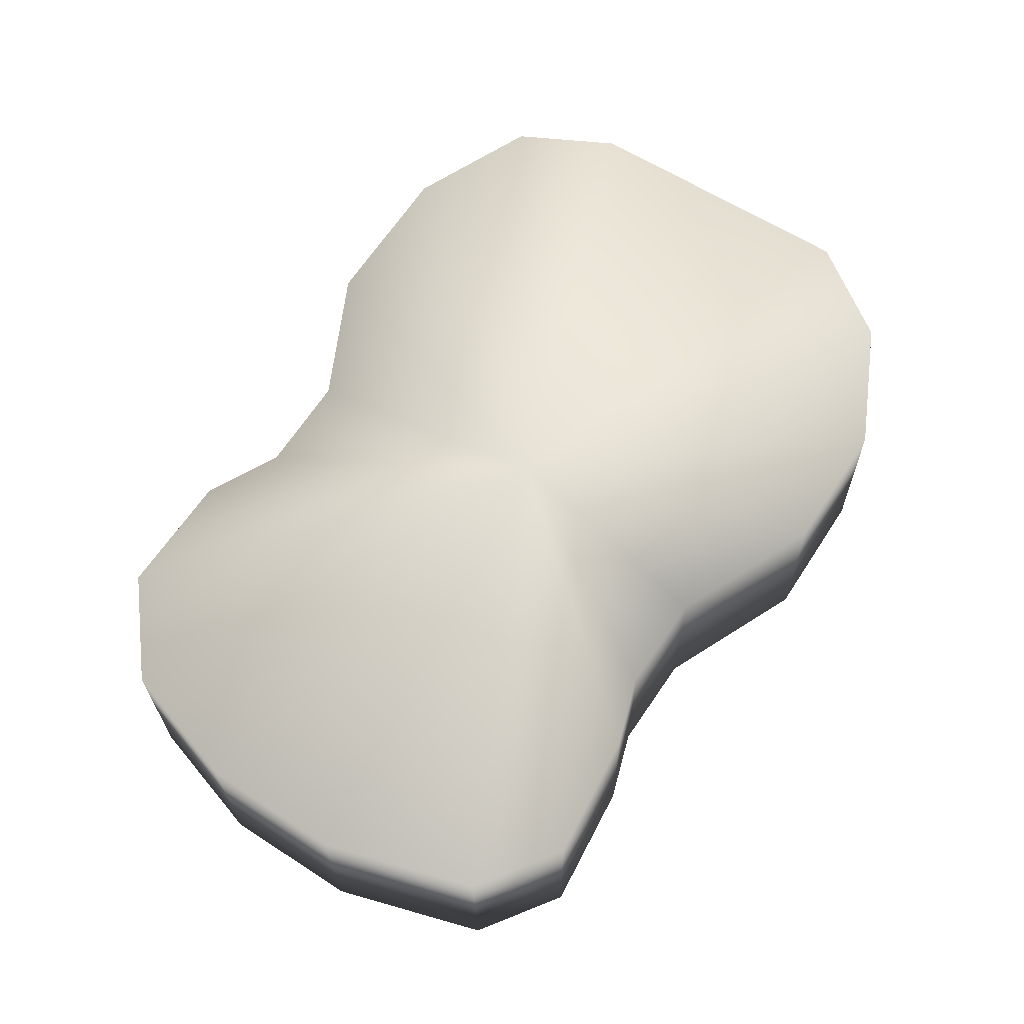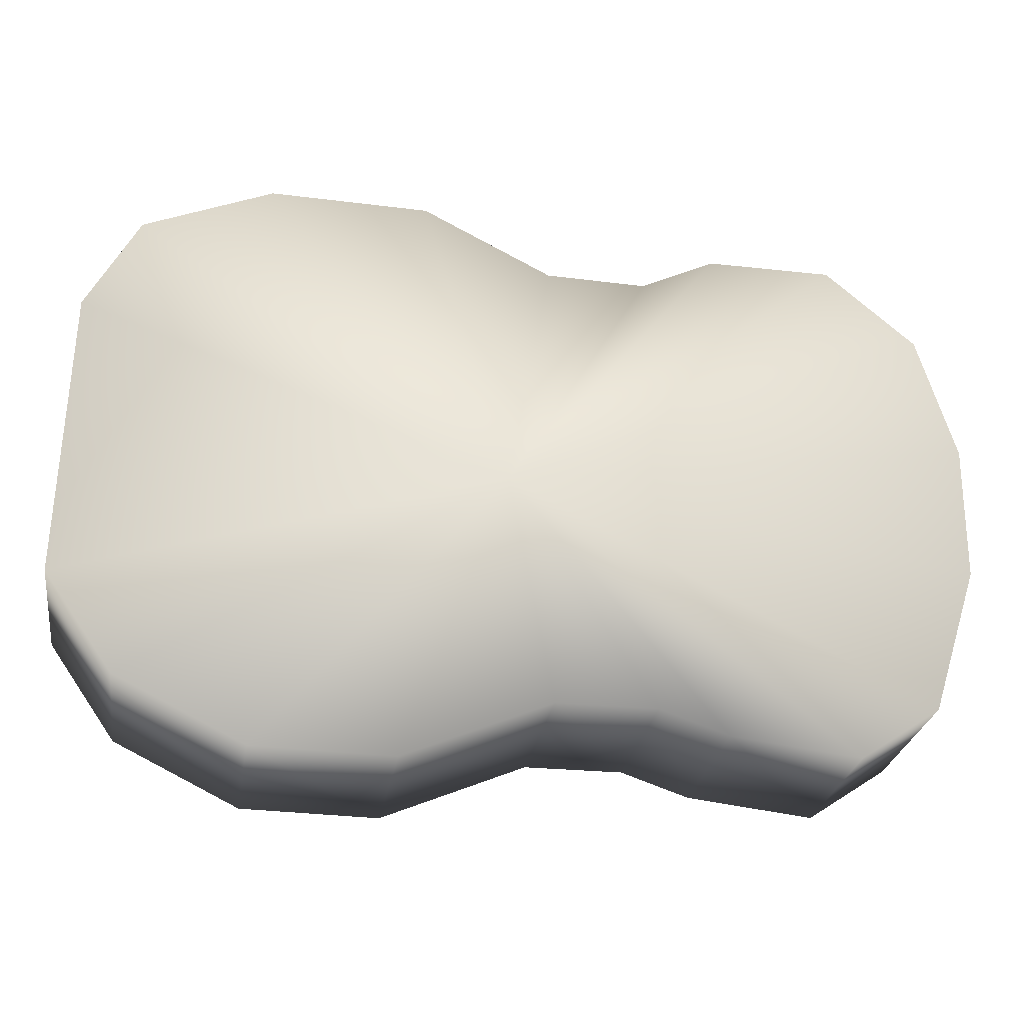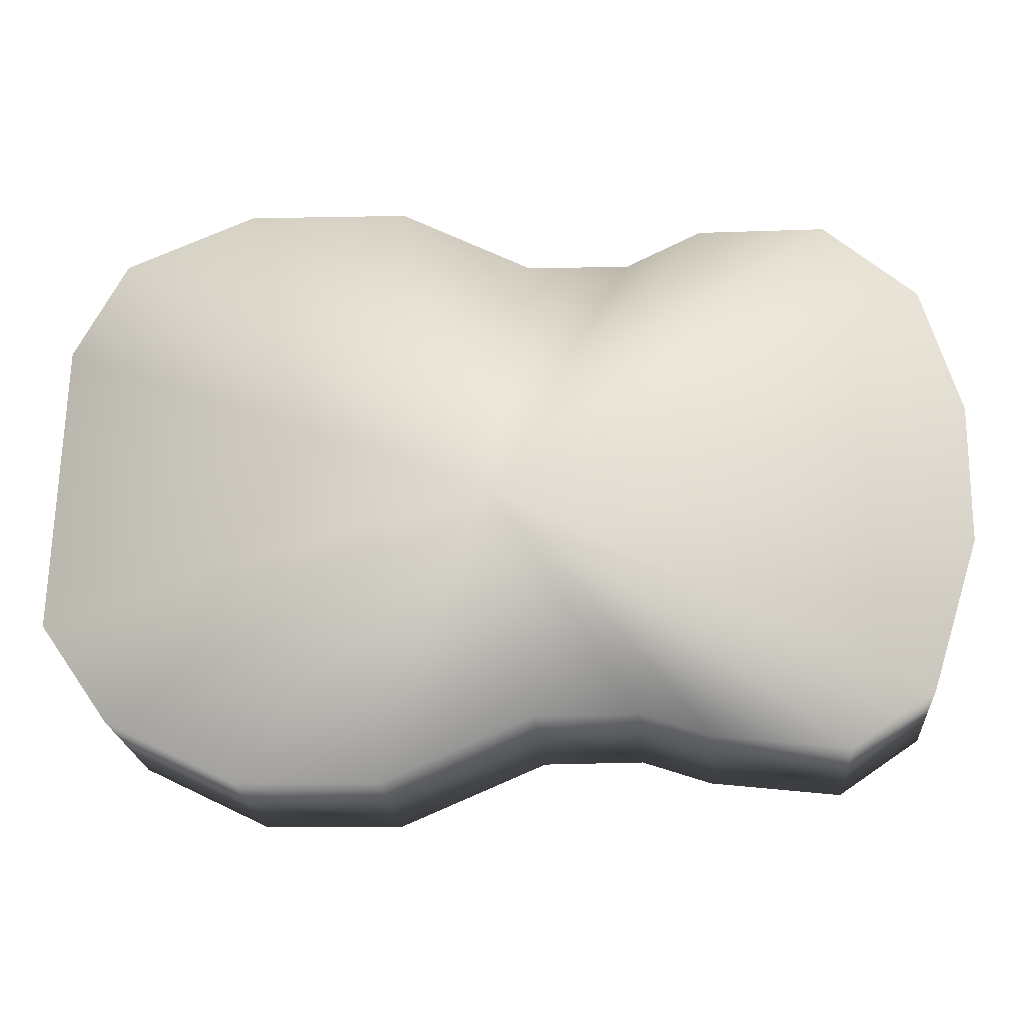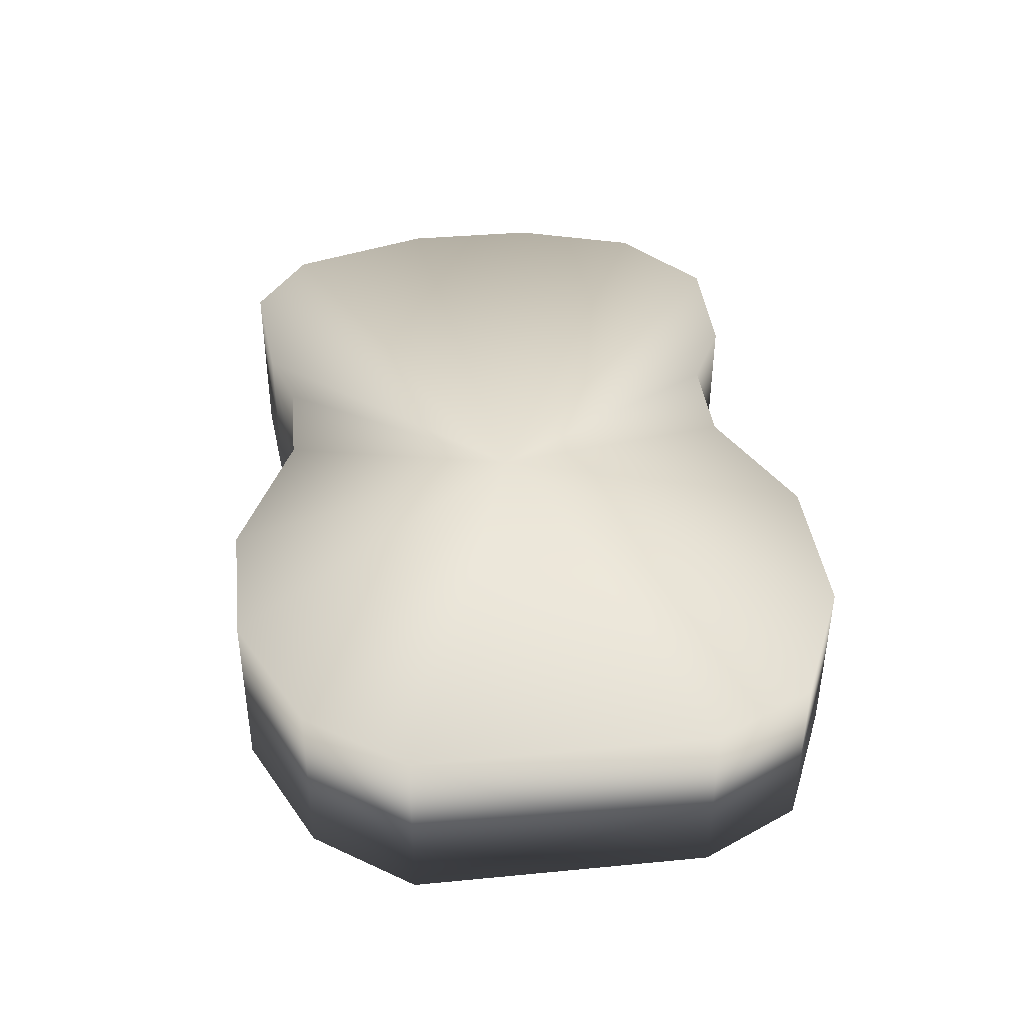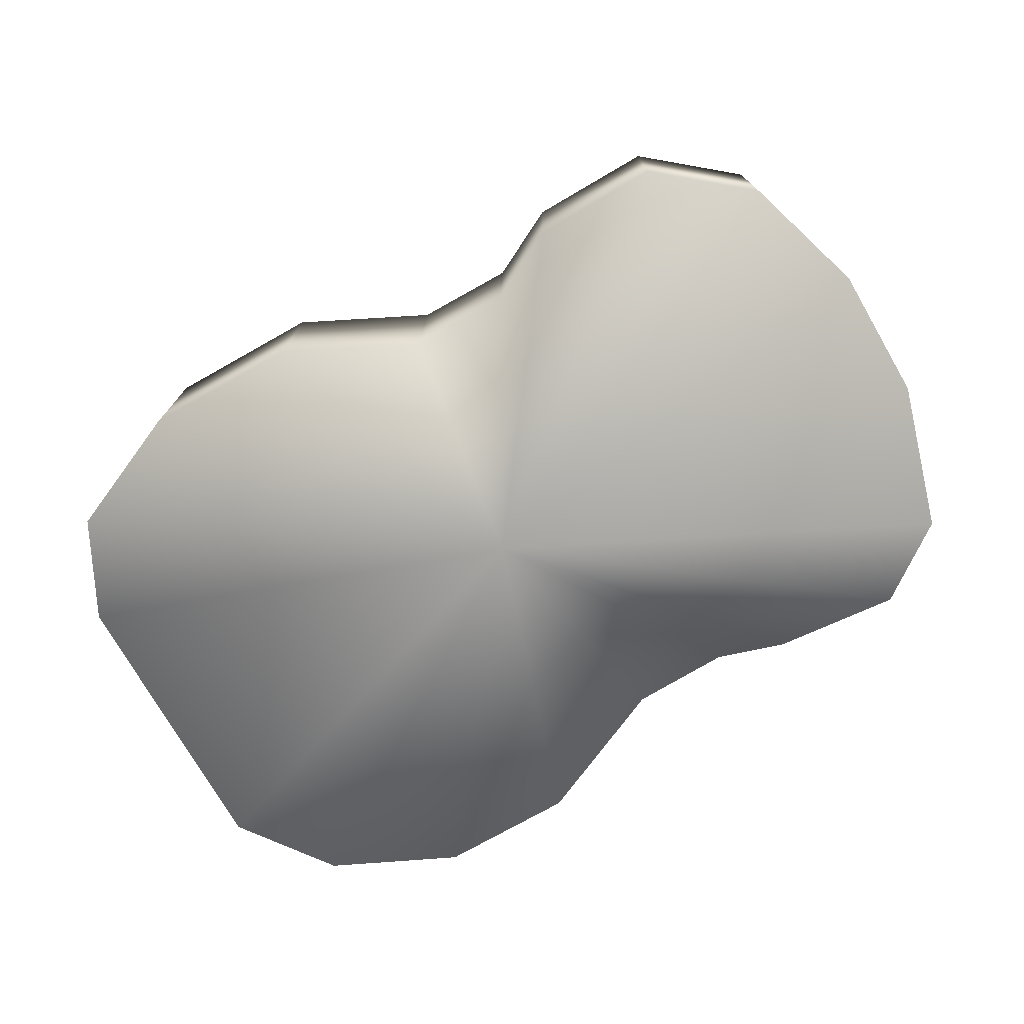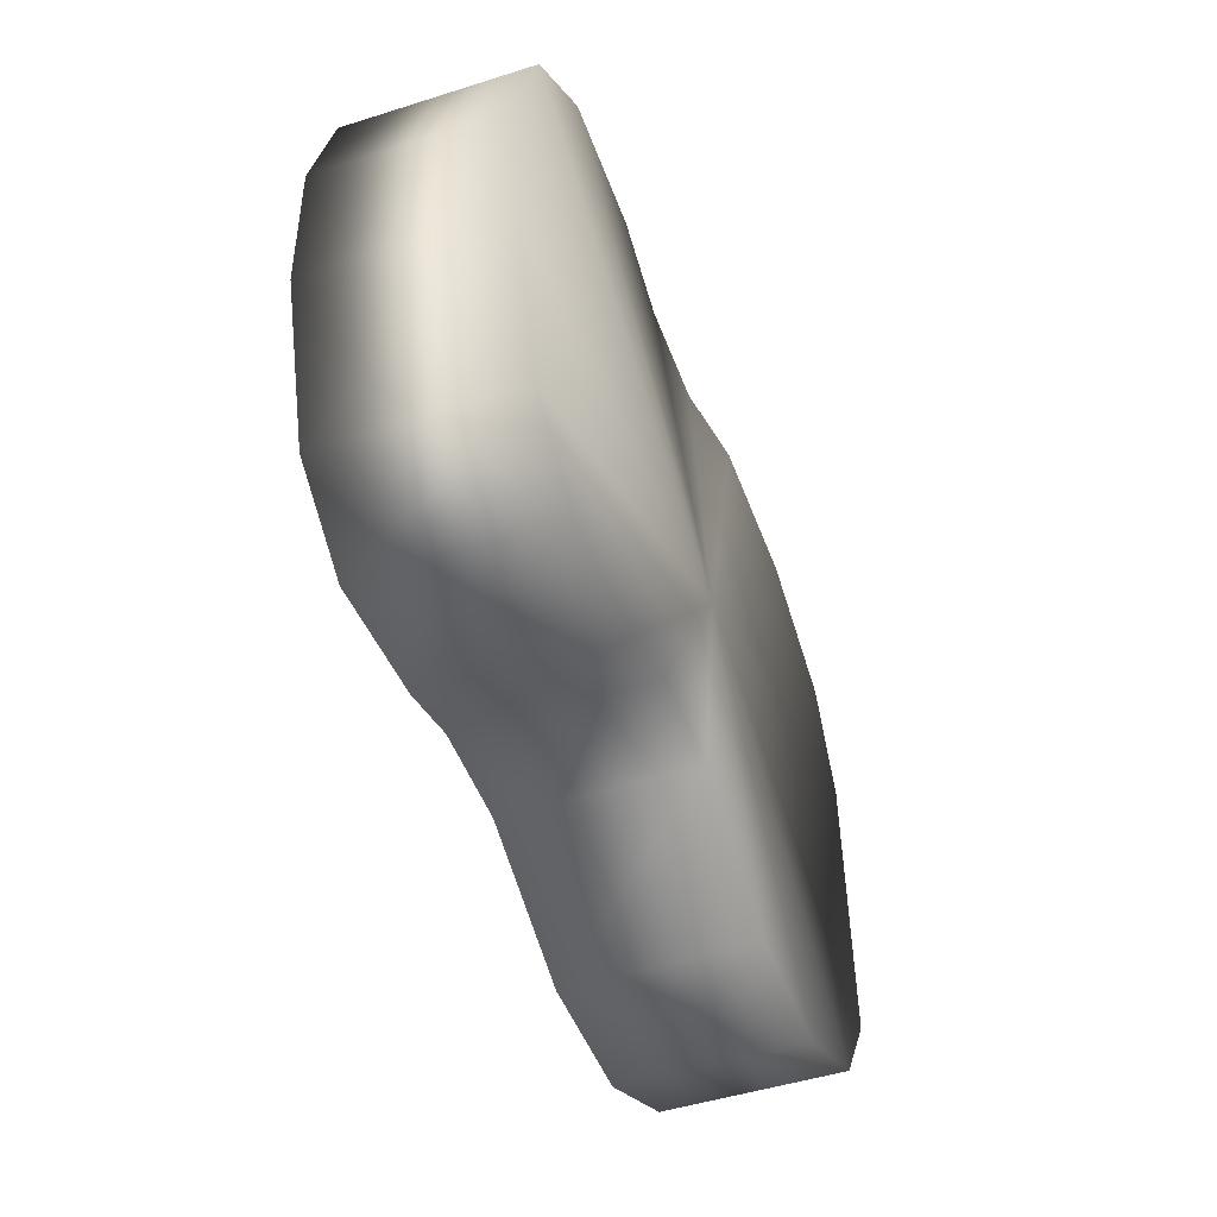
<metadata>
{"format":"obj","ext":"obj","renderer":"f3d","projection":"perspective","resolution":1024,"background":"white","views":[{"elev":63.0,"azim":-56.0,"up":"+Z"},{"elev":-27.4,"azim":170.3,"up":"+Y"},{"elev":-22.2,"azim":-176.3,"up":"+Y"},{"elev":41.4,"azim":84.3,"up":"+Z"},{"elev":-74.7,"azim":-149.1,"up":"+Z"},{"elev":-47.9,"azim":-71.3,"up":"+Y"}]}
</metadata>
<code>
v 0.1302 0.06211 -0.1205
v 0.158 0.1582 -0.1207
v 0.4823 0.01071 -0.1159
v 0.2256 0.2168 -0.1201
v 0.3197 0.2177 -0.119
v 0.376 0.1905 -0.1181
v 0.4511 0.1926 -0.1172
v 0.5484 0.2429 -0.1163
v 0.6679 0.246 -0.1148
v 0.7646 0.2059 -0.1134
v 0.8035 0.1321 -0.1125
v 0.8082 -0.08856 -0.1113
v 0.7567 -0.1622 -0.1115
v 0.6618 -0.209 -0.1125
v 0.5582 -0.2109 -0.1137
v 0.4489 -0.1646 -0.1153
v 0.3744 -0.1645 -0.1163
v 0.3231 -0.1819 -0.1168
v 0.2272 -0.1928 -0.1179
v 0.167 -0.152 -0.1189
v 0.1315 -0.04109 -0.1199
v 0.1286 0.06281 0.01179
v 0.1564 0.1589 0.01162
v 0.2239 0.2175 0.01214
v 0.318 0.2184 0.01331
v 0.3743 0.1912 0.01415
v 0.4495 0.1933 0.01507
v 0.5467 0.2436 0.01601
v 0.6662 0.2467 0.01748
v 0.763 0.2066 0.01889
v 0.8019 0.1328 0.01977
v 0.8065 -0.08785 0.021
v 0.7551 -0.1615 0.02076
v 0.6601 -0.2083 0.01983
v 0.5566 -0.2102 0.01855
v 0.4472 -0.1639 0.01695
v 0.3728 -0.1638 0.01603
v 0.3214 -0.1812 0.01548
v 0.2256 -0.1921 0.01435
v 0.1653 -0.1513 0.01338
v 0.1298 -0.04039 0.01235
v 0.4806 0.01142 0.01643
f 41 42 22
f 40 42 41
f 39 42 40
f 38 42 39
f 37 42 38
f 36 42 37
f 35 42 36
f 34 42 35
f 33 42 34
f 32 42 33
f 31 42 32
f 30 42 31
f 29 42 30
f 28 42 29
f 27 42 28
f 26 42 27
f 25 42 26
f 24 42 25
f 23 42 24
f 22 42 23
f 1 21 22
f 22 21 41
f 21 20 41
f 41 20 40
f 20 19 40
f 40 19 39
f 19 18 39
f 39 18 38
f 18 17 38
f 38 17 37
f 17 16 37
f 37 16 36
f 16 15 36
f 36 15 35
f 15 14 35
f 35 14 34
f 14 13 34
f 34 13 33
f 13 12 33
f 33 12 32
f 12 11 32
f 32 11 31
f 11 10 31
f 31 10 30
f 10 9 30
f 30 9 29
f 9 8 29
f 29 8 28
f 8 7 28
f 28 7 27
f 7 6 27
f 27 6 26
f 6 5 26
f 26 5 25
f 5 4 25
f 25 4 24
f 4 2 24
f 24 2 23
f 2 1 23
f 23 1 22
f 1 3 21
f 21 3 20
f 20 3 19
f 19 3 18
f 18 3 17
f 17 3 16
f 16 3 15
f 15 3 14
f 14 3 13
f 13 3 12
f 12 3 11
f 11 3 10
f 10 3 9
f 9 3 8
f 8 3 7
f 7 3 6
f 6 3 5
f 5 3 4
f 4 3 2
f 2 3 1

</code>
